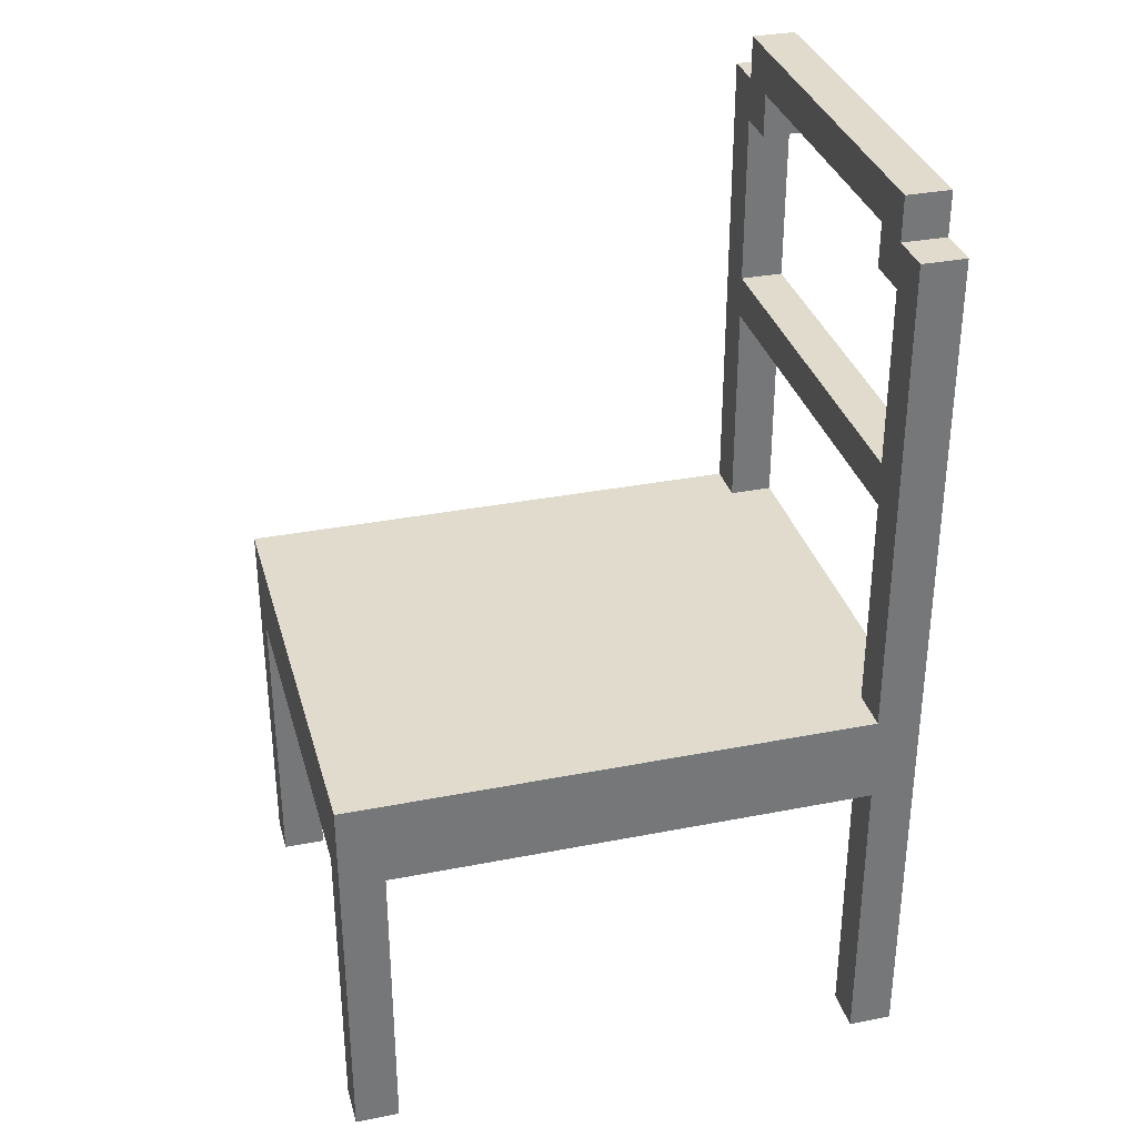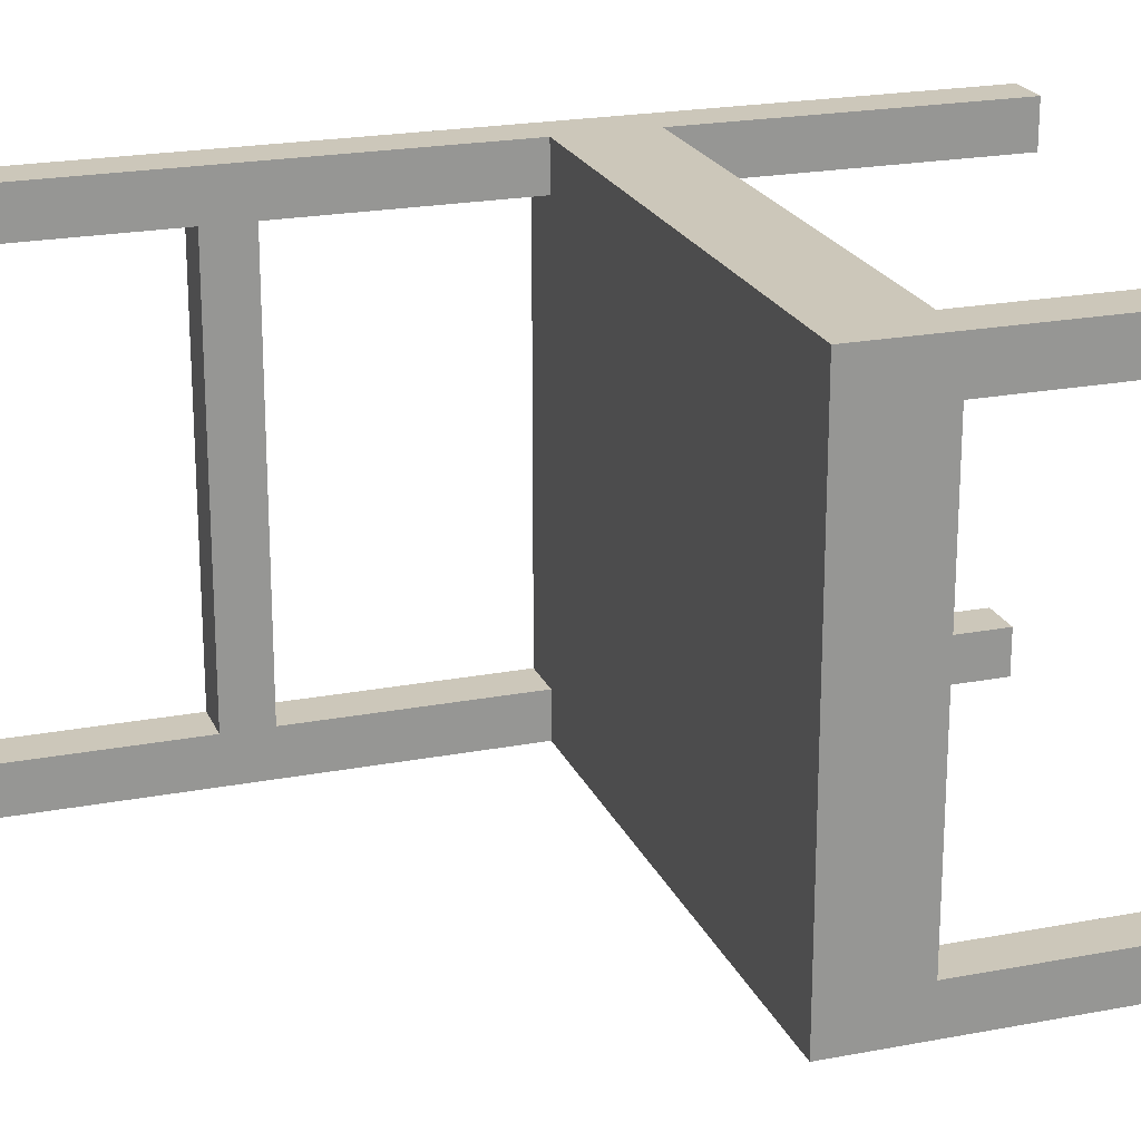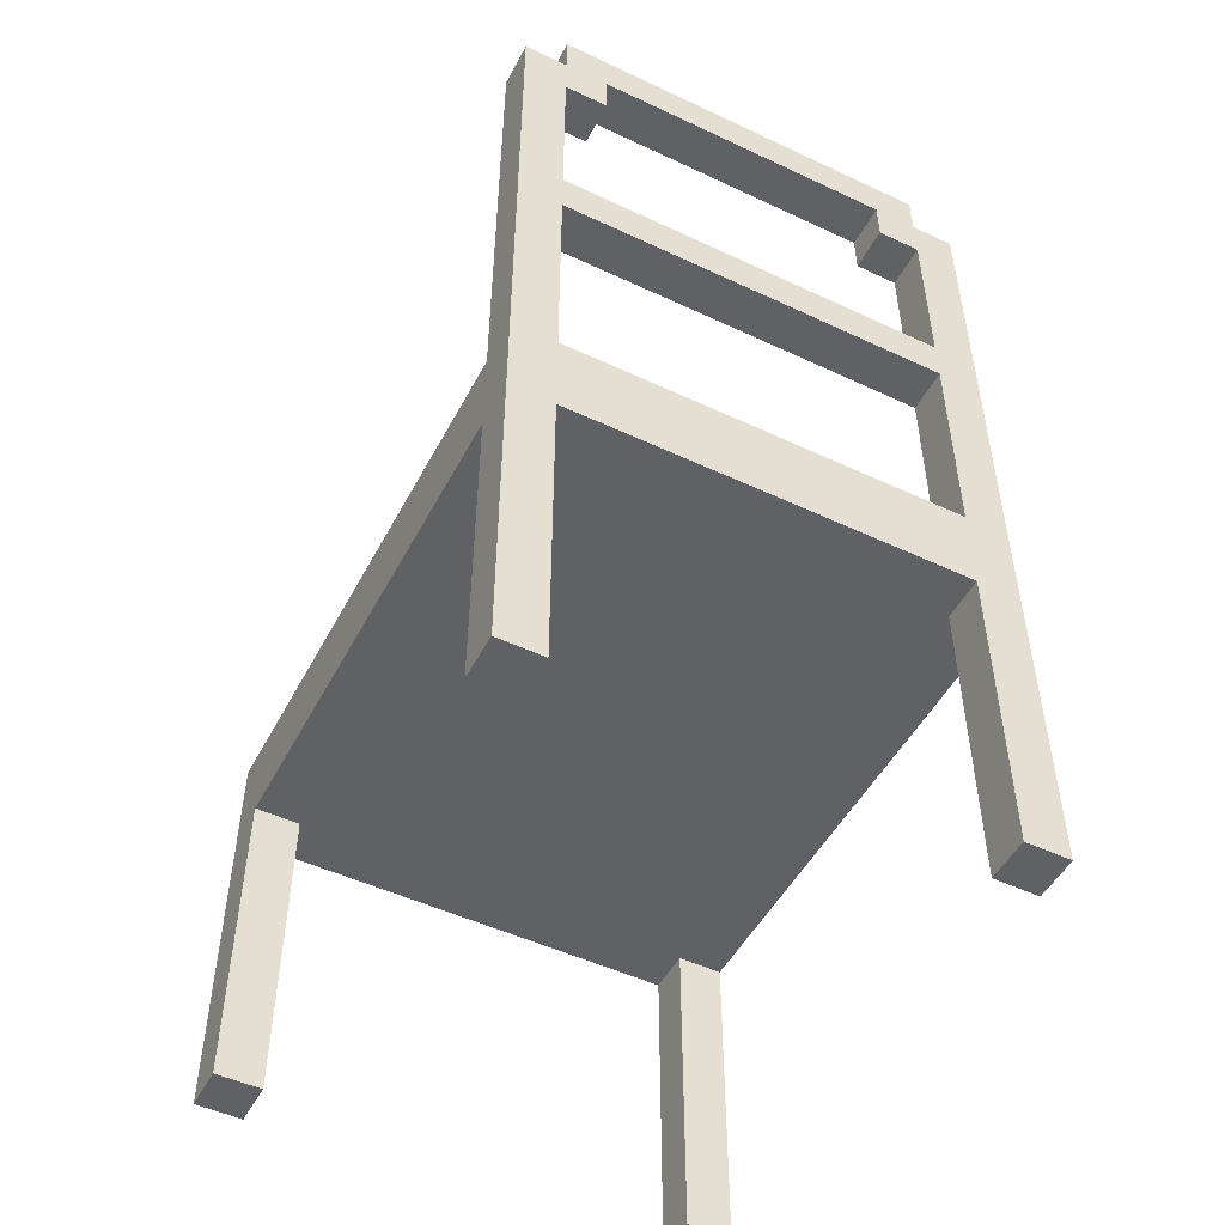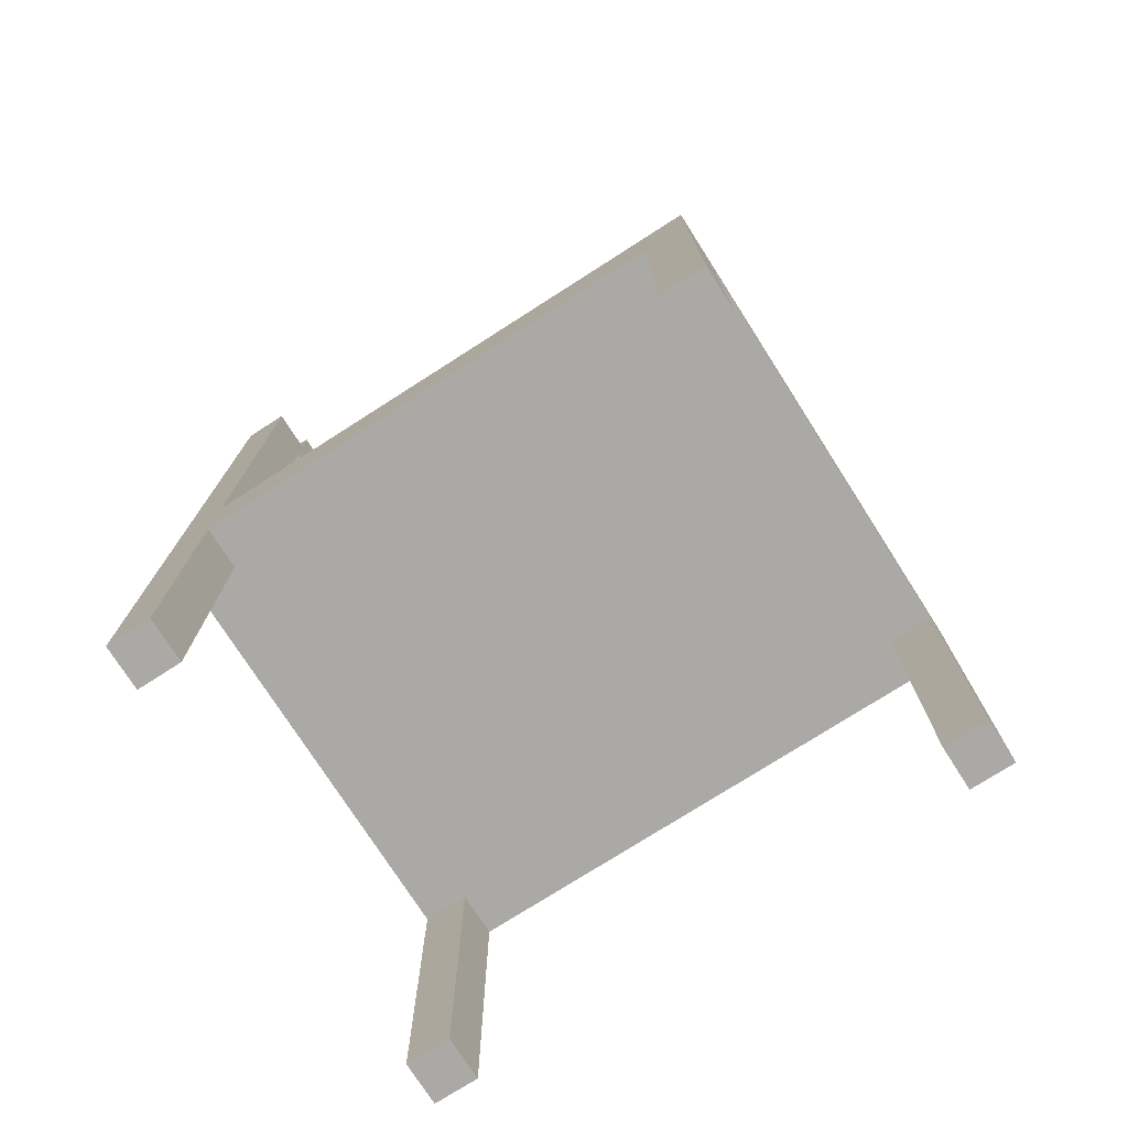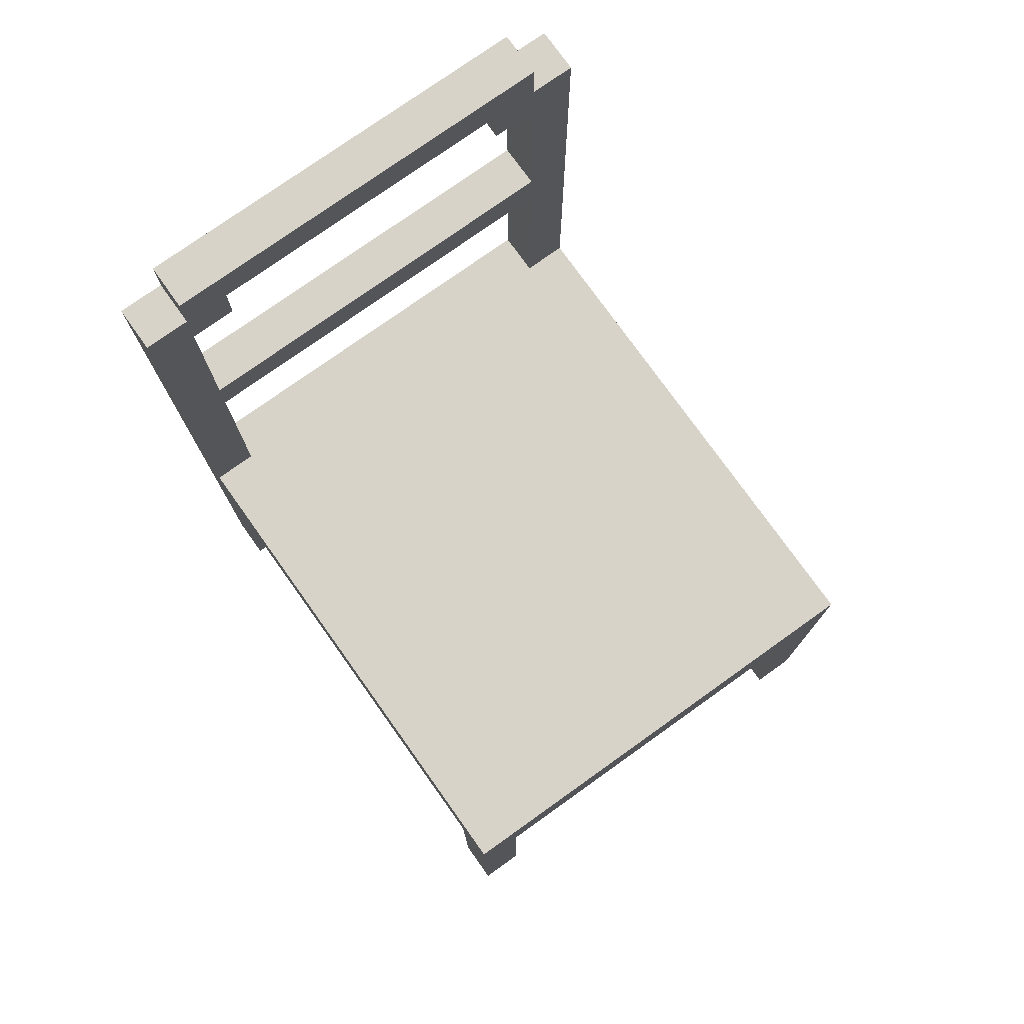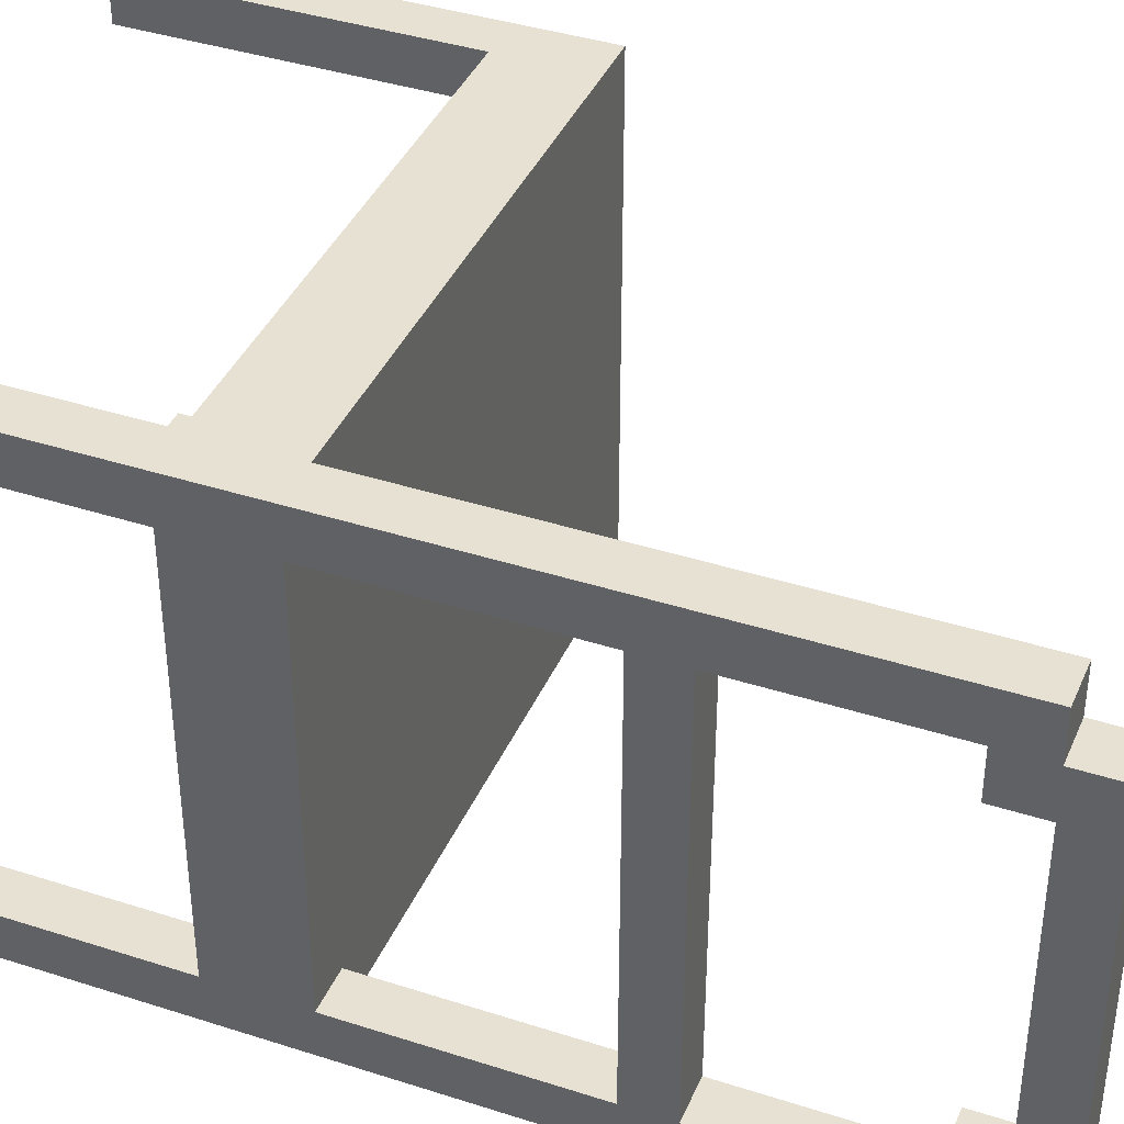
<metadata>
{"format":"obj","ext":"obj","renderer":"f3d","projection":"perspective","resolution":1024,"background":"white","views":[{"elev":33.2,"azim":-15.1,"up":"+Y"},{"elev":21.5,"azim":-108.7,"up":"+Z"},{"elev":-50.1,"azim":62.7,"up":"+Y"},{"elev":-75.6,"azim":-147.4,"up":"+Y"},{"elev":76.6,"azim":-125.5,"up":"+Y"},{"elev":39.4,"azim":111.9,"up":"+Z"}]}
</metadata>
<code>
o
v -0.7 1 0.5
v -0.7 1 0.4
v -0.7 1 -0.5
v -0.7 1 -0.6
v -0.7 1.7 0.4
v -0.7 1.7 -0.5
v -0.7 1.8 0.5
v -0.7 1.8 -0.6
v -0.7 1.9 0.5
v -0.7 1.9 -0.6
v 0.5 1 0.5
v 0.5 1 0.4
v 0.5 1 -0.5
v 0.5 1 -0.6
v 0.5 1.7 0.5
v 0.5 1.7 0.4
v 0.5 1.7 -0.5
v 0.5 1.7 -0.6
v 0.5 1.9 0.5
v 0.5 1.9 0.4
v 0.5 1.9 -0.5
v 0.5 1.9 -0.6
v 0.5 2.4 0.4
v 0.5 2.4 -0.5
v 0.5 2.5 0.4
v 0.5 2.5 -0.5
v 0.5 2.9 0.4
v 0.5 2.9 0.3
v 0.5 2.9 -0.4
v 0.5 2.9 -0.5
v 0.5 3 0.5
v 0.5 3 0.4
v 0.5 3 0.3
v 0.5 3 -0.4
v 0.5 3 -0.5
v 0.5 3 -0.6
v 0.5 3.1 0.4
v 0.5 3.1 -0.5
v -0.6 1 0.5
v -0.6 1 0.4
v -0.6 1 -0.5
v -0.6 1 -0.6
v -0.6 1.7 0.5
v -0.6 1.7 0.4
v -0.6 1.7 -0.5
v -0.6 1.7 -0.6
v 0.6 1 0.5
v 0.6 1 0.4
v 0.6 1 -0.5
v 0.6 1 -0.6
v 0.6 1.7 0.4
v 0.6 1.7 -0.5
v 0.6 1.9 0.4
v 0.6 1.9 -0.5
v 0.6 2.4 0.4
v 0.6 2.4 -0.5
v 0.6 2.5 0.4
v 0.6 2.5 -0.5
v 0.6 2.9 0.4
v 0.6 2.9 0.3
v 0.6 2.9 -0.4
v 0.6 2.9 -0.5
v 0.6 3 0.5
v 0.6 3 0.4
v 0.6 3 0.3
v 0.6 3 -0.4
v 0.6 3 -0.5
v 0.6 3 -0.6
v 0.6 3.1 0.4
v 0.6 3.1 -0.5
v -0.7 1 0.5
v -0.7 1.8 0.5
v -0.7 1.9 0.5
v -0.6 1 0.5
v -0.6 1.7 0.5
v 0.5 1 0.5
v 0.5 1.7 0.5
v 0.5 1.8 0.5
v 0.5 1.9 0.5
v 0.5 3 0.5
v 0.6 1 0.5
v 0.6 3 0.5
v 0.5 3 0.4
v 0.5 3.1 0.4
v 0.6 3 0.4
v 0.6 3.1 0.4
v 0.5 2.9 -0.4
v 0.5 3 -0.4
v 0.6 2.9 -0.4
v 0.6 3 -0.4
v -0.7 1 -0.5
v -0.7 1.7 -0.5
v -0.6 1 -0.5
v -0.6 1.7 -0.5
v 0.5 1 -0.5
v 0.5 1.7 -0.5
v 0.5 1.9 -0.5
v 0.5 2.4 -0.5
v 0.5 2.5 -0.5
v 0.5 2.9 -0.5
v 0.6 1 -0.5
v 0.6 1.7 -0.5
v 0.6 1.9 -0.5
v 0.6 2.4 -0.5
v 0.6 2.5 -0.5
v 0.6 2.9 -0.5
v -0.7 1 0.4
v -0.7 1.7 0.4
v -0.6 1 0.4
v -0.6 1.7 0.4
v 0.5 1 0.4
v 0.5 1.7 0.4
v 0.5 1.9 0.4
v 0.5 2.4 0.4
v 0.5 2.5 0.4
v 0.5 2.9 0.4
v 0.6 1 0.4
v 0.6 1.7 0.4
v 0.6 1.9 0.4
v 0.6 2.4 0.4
v 0.6 2.5 0.4
v 0.6 2.9 0.4
v 0.5 2.9 0.3
v 0.5 3 0.3
v 0.6 2.9 0.3
v 0.6 3 0.3
v 0.5 3 -0.5
v 0.5 3.1 -0.5
v 0.6 3 -0.5
v 0.6 3.1 -0.5
v -0.7 1 -0.6
v -0.7 1.8 -0.6
v -0.7 1.9 -0.6
v -0.6 1 -0.6
v -0.6 1.7 -0.6
v 0.5 1 -0.6
v 0.5 1.7 -0.6
v 0.5 1.8 -0.6
v 0.5 1.9 -0.6
v 0.5 3 -0.6
v 0.6 1 -0.6
v 0.6 3 -0.6
v -0.7 1 0.5
v -0.6 1 0.5
v 0.5 1 0.5
v 0.6 1 0.5
v -0.7 1 0.4
v -0.6 1 0.4
v 0.5 1 0.4
v 0.6 1 0.4
v -0.7 1 -0.5
v -0.6 1 -0.5
v 0.5 1 -0.5
v 0.6 1 -0.5
v -0.7 1 -0.6
v -0.6 1 -0.6
v 0.5 1 -0.6
v 0.6 1 -0.6
v -0.6 1.7 0.5
v 0.5 1.7 0.5
v -0.7 1.7 0.4
v -0.6 1.7 0.4
v 0.5 1.7 0.4
v 0.6 1.7 0.4
v -0.7 1.7 -0.5
v -0.6 1.7 -0.5
v 0.5 1.7 -0.5
v 0.6 1.7 -0.5
v -0.6 1.7 -0.6
v 0.5 1.7 -0.6
v 0.5 2.4 0.4
v 0.6 2.4 0.4
v 0.5 2.4 -0.5
v 0.6 2.4 -0.5
v 0.5 2.9 0.4
v 0.6 2.9 0.4
v 0.5 2.9 0.3
v 0.6 2.9 0.3
v 0.5 2.9 -0.4
v 0.6 2.9 -0.4
v 0.5 2.9 -0.5
v 0.6 2.9 -0.5
v 0.5 3 0.3
v 0.6 3 0.3
v 0.5 3 -0.4
v 0.6 3 -0.4
v -0.7 1.9 0.5
v 0.5 1.9 0.5
v -0.6 1.9 0.4
v -0.1 1.9 0.4
v 0 1.9 0.4
v 0.2 1.9 0.4
v 0.4 1.9 0.4
v 0.5 1.9 0.4
v 0.6 1.9 0.4
v 0.3 1.9 0.3
v 0.4 1.9 0.3
v -0.5 1.9 0.2
v -0.3 1.9 0.2
v 0.2 1.9 0.2
v 0.3 1.9 0.2
v -0.5 1.9 0.1
v -0.3 1.9 0.1
v -0.1 1.9 0.1
v 0 1.9 0.1
v 0.2 1.9 0.1
v 0.3 1.9 0.1
v -0.2 1.9 0
v 0.1 1.9 0
v -0.2 1.9 -0.1
v 0.1 1.9 -0.1
v -0.5 1.9 -0.2
v -0.3 1.9 -0.2
v -0.1 1.9 -0.2
v 0 1.9 -0.2
v 0.2 1.9 -0.2
v 0.3 1.9 -0.2
v -0.5 1.9 -0.3
v -0.3 1.9 -0.3
v 0.2 1.9 -0.3
v 0.3 1.9 -0.3
v 0.3 1.9 -0.4
v 0.4 1.9 -0.4
v -0.6 1.9 -0.5
v -0.1 1.9 -0.5
v 0 1.9 -0.5
v 0.2 1.9 -0.5
v 0.4 1.9 -0.5
v 0.5 1.9 -0.5
v 0.6 1.9 -0.5
v -0.7 1.9 -0.6
v 0.5 1.9 -0.6
v 0.5 2.5 0.4
v 0.6 2.5 0.4
v 0.5 2.5 -0.5
v 0.6 2.5 -0.5
v 0.5 3 0.5
v 0.6 3 0.5
v 0.5 3 0.4
v 0.6 3 0.4
v 0.5 3 -0.5
v 0.6 3 -0.5
v 0.5 3 -0.6
v 0.6 3 -0.6
v 0.5 3.1 0.4
v 0.6 3.1 0.4
v 0.5 3.1 -0.5
v 0.6 3.1 -0.5
f 5 2 1
f 6 4 3
f 7 5 1
f 7 6 5
f 8 4 6
f 8 6 7
f 9 8 7
f 10 8 9
f 15 12 11
f 16 12 15
f 17 14 13
f 18 14 17
f 23 20 19
f 24 22 21
f 25 23 19
f 25 24 23
f 26 22 24
f 26 24 25
f 27 25 19
f 30 22 26
f 31 28 27
f 31 27 19
f 32 28 31
f 33 28 32
f 34 30 29
f 35 22 30
f 35 30 34
f 36 22 35
f 37 33 32
f 37 34 33
f 37 35 34
f 38 35 37
f 39 40 43
f 43 40 44
f 41 42 45
f 45 42 46
f 47 48 51
f 49 50 52
f 47 51 53
f 51 52 53
f 52 50 54
f 53 52 54
f 47 53 55
f 54 50 56
f 47 55 57
f 55 56 57
f 56 50 58
f 57 56 58
f 47 57 59
f 58 50 62
f 59 60 63
f 47 59 63
f 63 60 64
f 64 60 65
f 61 62 66
f 62 50 67
f 66 62 67
f 67 50 68
f 64 65 69
f 65 66 69
f 66 67 69
f 69 67 70
f 74 72 71
f 75 72 74
f 77 72 75
f 78 73 72
f 78 72 77
f 79 73 78
f 81 77 76
f 81 80 79
f 81 79 78
f 81 78 77
f 82 80 81
f 85 84 83
f 86 84 85
f 89 88 87
f 90 88 89
f 93 92 91
f 94 92 93
f 101 96 95
f 102 96 101
f 103 98 97
f 104 98 103
f 105 100 99
f 106 100 105
f 107 108 109
f 109 108 110
f 111 112 117
f 117 112 118
f 113 114 119
f 119 114 120
f 115 116 121
f 121 116 122
f 123 124 125
f 125 124 126
f 127 128 129
f 129 128 130
f 131 132 134
f 134 132 135
f 135 132 137
f 132 133 138
f 137 132 138
f 138 133 139
f 136 137 141
f 139 140 141
f 138 139 141
f 137 138 141
f 141 140 142
f 147 144 143
f 148 144 147
f 149 146 145
f 150 146 149
f 155 152 151
f 156 152 155
f 157 154 153
f 158 154 157
f 162 160 159
f 163 160 162
f 165 162 161
f 165 164 163
f 165 163 162
f 166 164 165
f 167 164 166
f 168 164 167
f 169 167 166
f 170 167 169
f 173 172 171
f 174 172 173
f 177 176 175
f 178 176 177
f 181 180 179
f 182 180 181
f 185 184 183
f 186 184 185
f 187 188 189
f 189 188 190
f 190 188 191
f 191 188 192
f 192 188 193
f 193 188 194
f 192 193 196
f 193 194 197
f 196 193 197
f 189 190 198
f 198 190 199
f 191 192 200
f 192 196 200
f 196 197 201
f 200 196 201
f 198 199 202
f 189 198 202
f 199 190 203
f 202 199 203
f 190 191 204
f 203 190 204
f 191 200 205
f 204 191 205
f 200 201 205
f 205 201 206
f 201 197 207
f 206 201 207
f 202 203 208
f 205 206 208
f 203 204 208
f 204 205 208
f 208 206 209
f 202 208 210
f 208 209 210
f 209 206 211
f 210 209 211
f 189 202 212
f 202 210 212
f 210 211 212
f 212 211 213
f 213 211 214
f 214 211 215
f 211 206 216
f 215 211 216
f 206 207 216
f 207 197 217
f 216 207 217
f 189 212 218
f 212 213 218
f 213 214 219
f 218 213 219
f 215 216 220
f 216 217 220
f 217 197 221
f 220 217 221
f 220 221 222
f 221 197 222
f 197 194 223
f 222 197 223
f 187 189 224
f 189 218 224
f 218 219 224
f 219 214 225
f 224 219 225
f 214 215 225
f 215 220 226
f 225 215 226
f 220 222 227
f 226 220 227
f 222 223 227
f 223 194 228
f 227 223 228
f 194 195 229
f 228 194 229
f 229 195 230
f 226 227 231
f 225 226 231
f 228 229 231
f 227 228 231
f 224 225 231
f 187 224 231
f 231 229 232
f 233 234 235
f 235 234 236
f 237 238 239
f 239 238 240
f 241 242 243
f 243 242 244
f 245 246 247
f 247 246 248

</code>
